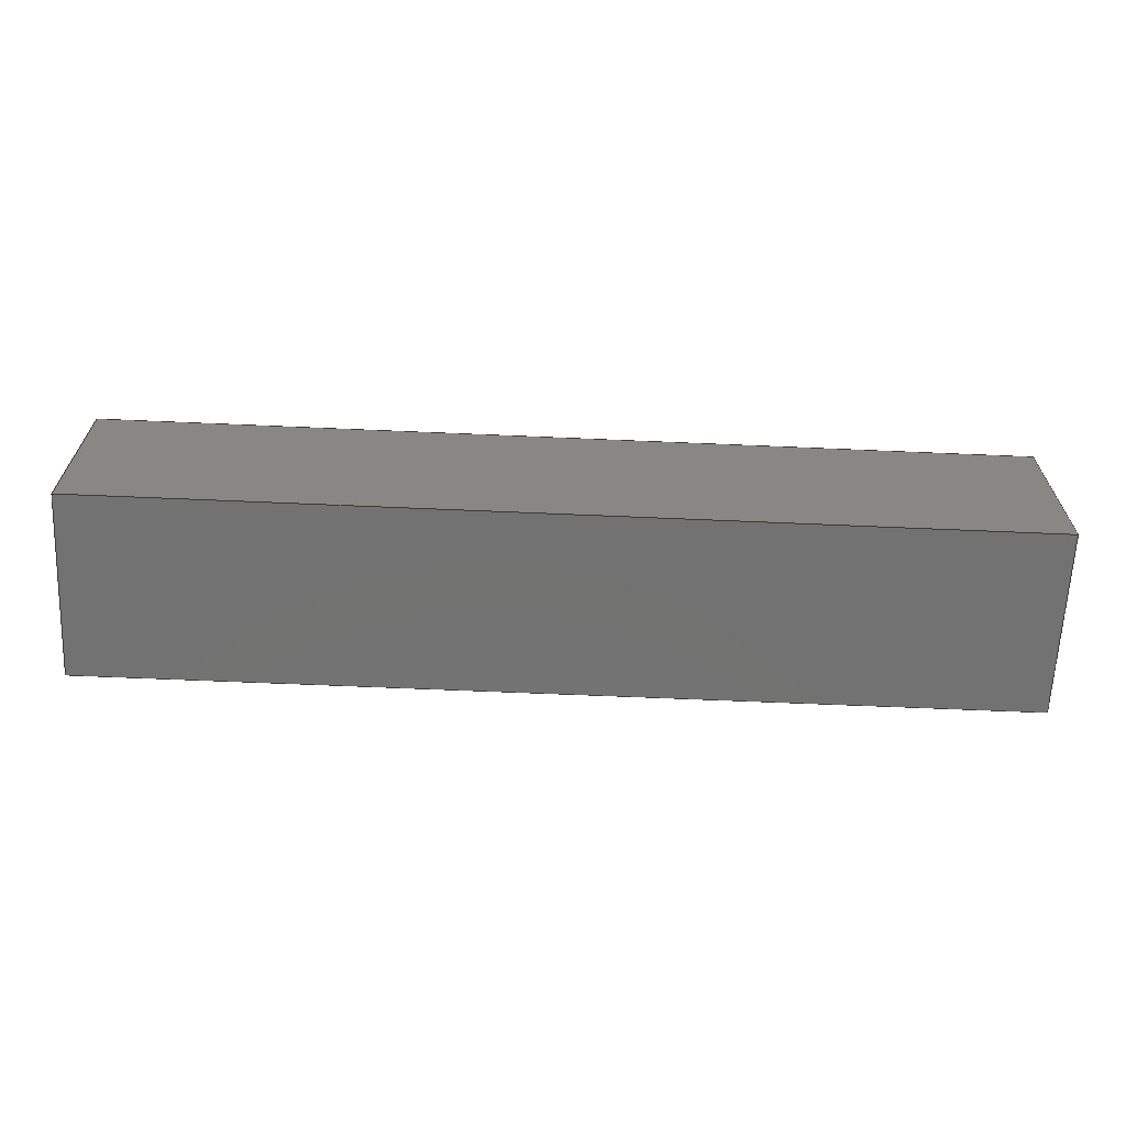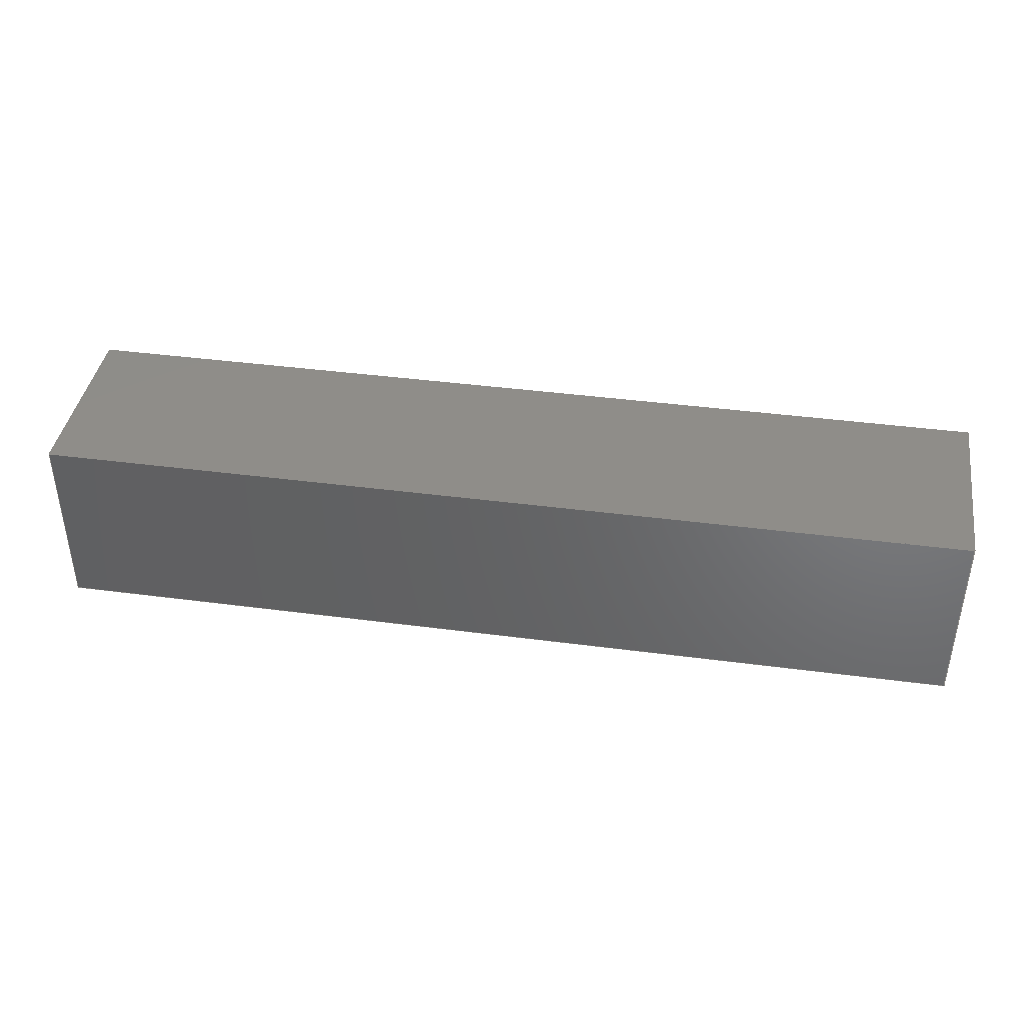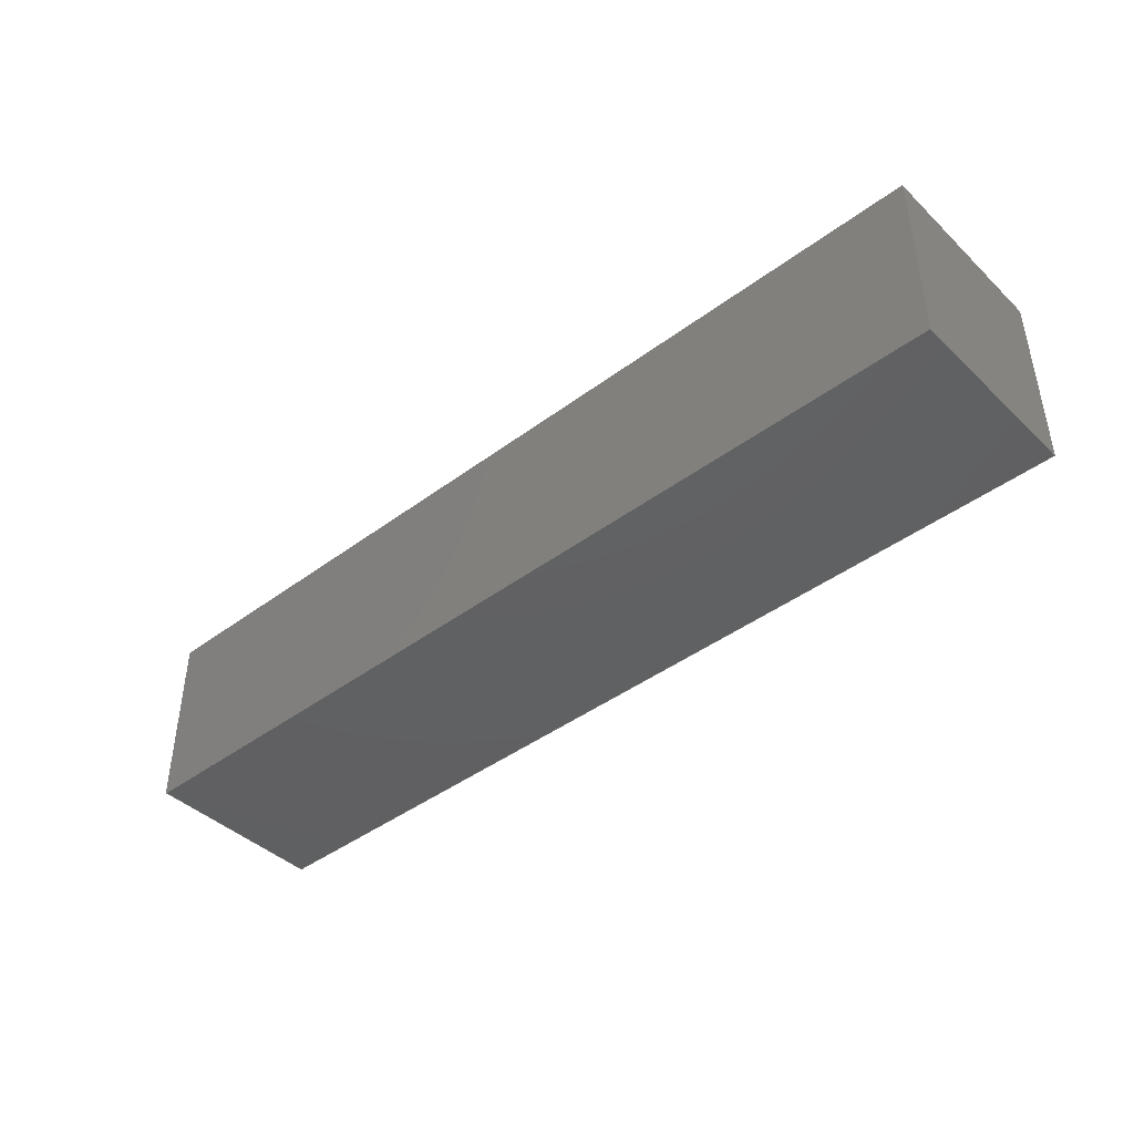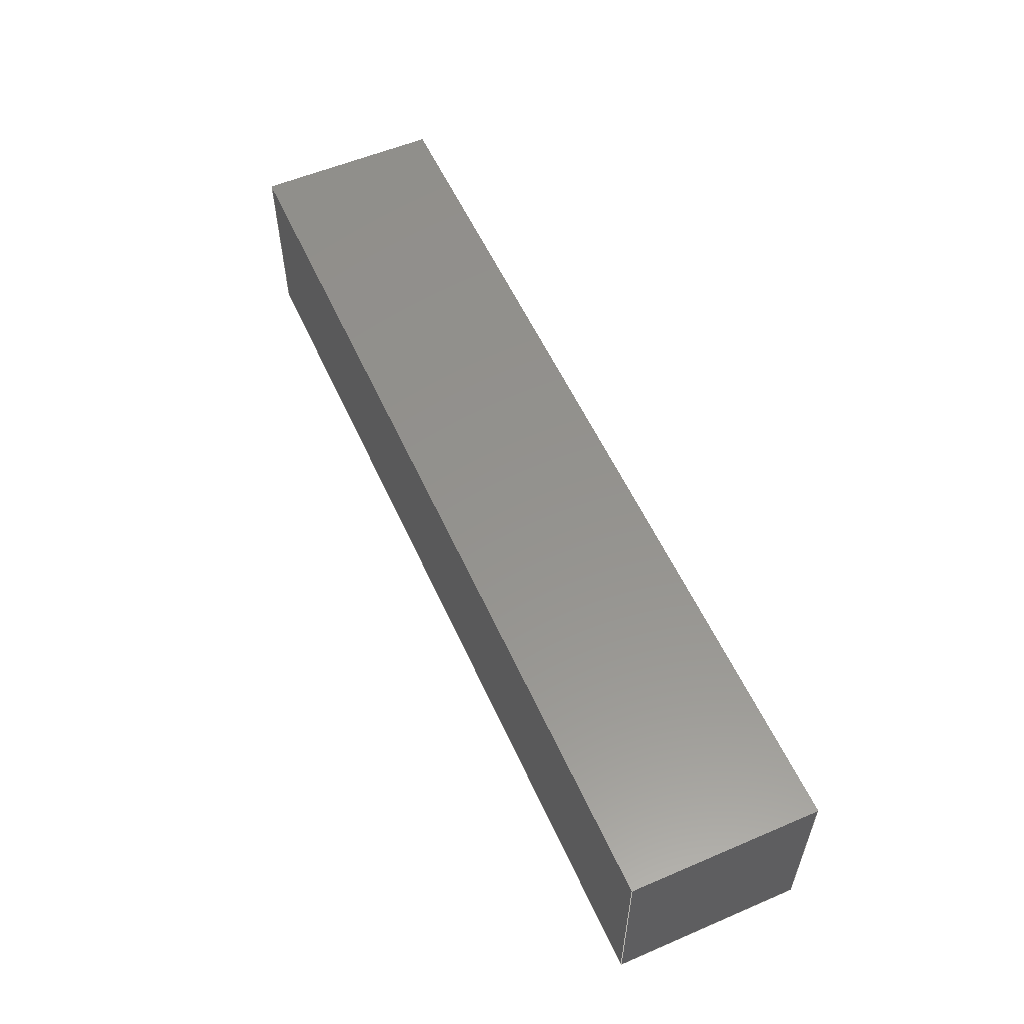
<metadata>
{"format":"step","ext":"step","renderer":"f3d","projection":"perspective","resolution":1024,"background":"white","views":[{"elev":-64.6,"azim":-2.5,"up":"+Z"},{"elev":40.5,"azim":-170.8,"up":"+Z"},{"elev":-42.5,"azim":41.7,"up":"+Y"},{"elev":56.0,"azim":-114.1,"up":"+Z"}]}
</metadata>
<code>
ISO-10303-21;
DATA;
#1 = ADVANCED_FACE ( 'NONE', ( #110 ), #137, .T. ) ;
#2 = FILL_AREA_STYLE_COLOUR ( '', #105 ) ;
#3 = CARTESIAN_POINT ( 'NONE',  ( 10, 2, -2 ) ) ;
#4 = VECTOR ( 'NONE', #183, 1000 ) ;
#5 =( NAMED_UNIT ( * ) PLANE_ANGLE_UNIT ( ) SI_UNIT ( $, .RADIAN. ) );
#6 = CARTESIAN_POINT ( 'NONE',  ( 10, 0, -2 ) ) ;
#7 = DIRECTION ( 'NONE',  ( -1, 0, -0 ) ) ;
#8 = DIRECTION ( 'NONE',  ( -0, -0, 1 ) ) ;
#9 = VECTOR ( 'NONE', #119, 1000 ) ;
#10 = ORIENTED_EDGE ( 'NONE', *, *, #84, .F. ) ;
#11 = ADVANCED_FACE ( 'NONE', ( #144 ), #42, .F. ) ;
#12 = AXIS2_PLACEMENT_3D ( 'NONE', #200, #47, #167 ) ;
#13 = ORIENTED_EDGE ( 'NONE', *, *, #84, .T. ) ;
#14 = UNCERTAINTY_MEASURE_WITH_UNIT (LENGTH_MEASURE( 1e-05 ), #112, 'distance_accuracy_value', 'NONE');
#15 = ORIENTED_EDGE ( 'NONE', *, *, #124, .T. ) ;
#16 = EDGE_CURVE ( 'NONE', #130, #24, #188, .T. ) ;
#17 = CARTESIAN_POINT ( 'NONE',  ( 0, 0, 0 ) ) ;
#18 =( NAMED_UNIT ( * ) SI_UNIT ( $, .STERADIAN. ) SOLID_ANGLE_UNIT ( ) );
#19 =( NAMED_UNIT ( * ) PLANE_ANGLE_UNIT ( ) SI_UNIT ( $, .RADIAN. ) );
#20 = EDGE_LOOP ( 'NONE', ( #192, #169, #59, #13 ) ) ;
#21 = EDGE_CURVE ( 'NONE', #24, #95, #25, .T. ) ;
#22 = DIRECTION ( 'NONE',  ( 0, 0, -1 ) ) ;
#23 = CARTESIAN_POINT ( 'NONE',  ( 10, 0, 0 ) ) ;
#24 = VERTEX_POINT ( 'NONE', #149 ) ;
#25 = LINE ( 'NONE', #46, #4 ) ;
#26 = EDGE_LOOP ( 'NONE', ( #161, #10, #128, #143 ) ) ;
#27 = ORIENTED_EDGE ( 'NONE', *, *, #55, .F. ) ;
#28 = PRESENTATION_LAYER_ASSIGNMENT (  '', '', ( #158 ) ) ;
#29 = EDGE_LOOP ( 'NONE', ( #123, #70, #195, #120 ) ) ;
#30 = DIRECTION ( 'NONE',  ( 0, -0, 1 ) ) ;
#31 = EDGE_CURVE ( 'NONE', #164, #131, #107, .T. ) ;
#32 = LINE ( 'NONE', #140, #9 ) ;
#33 = EDGE_CURVE ( 'NONE', #202, #95, #142, .T. ) ;
#34 = PRODUCT_CONTEXT ( 'NONE', #53, 'mechanical' ) ;
#35 = APPLICATION_PROTOCOL_DEFINITION ( 'draft international standard', 'automotive_design', 1998, #138 ) ;
#36 = CARTESIAN_POINT ( 'NONE',  ( 0, 0, 0 ) ) ;
#37 = PLANE ( 'NONE',  #50 ) ;
#38 = STYLED_ITEM ( 'NONE', ( #121 ), #40 ) ;
#39 =( NAMED_UNIT ( * ) SI_UNIT ( $, .STERADIAN. ) SOLID_ANGLE_UNIT ( ) );
#40 = MANIFOLD_SOLID_BREP ( 'Boss-Extrude1', #185 ) ;
#41 = PRODUCT_DEFINITION_FORMATION_WITH_SPECIFIED_SOURCE ( 'ANY', '', #61, .NOT_KNOWN. ) ;
#42 = PLANE ( 'NONE',  #89 ) ;
#43 = COLOUR_RGB ( '',0.7922, 0.8196, 0.9333 ) ;
#44 = VERTEX_POINT ( 'NONE', #136 ) ;
#45 = ADVANCED_FACE ( 'NONE', ( #74 ), #152, .F. ) ;
#46 = CARTESIAN_POINT ( 'NONE',  ( 0, 2, 0 ) ) ;
#47 = DIRECTION ( 'NONE',  ( -1, 0, 0 ) ) ;
#48 =( NAMED_UNIT ( * ) SI_UNIT ( $, .STERADIAN. ) SOLID_ANGLE_UNIT ( ) );
#49 = UNCERTAINTY_MEASURE_WITH_UNIT (LENGTH_MEASURE( 1e-05 ), #191, 'distance_accuracy_value', 'NONE');
#50 = AXIS2_PLACEMENT_3D ( 'NONE', #85, #157, #156 ) ;
#51 = VECTOR ( 'NONE', #96, 1000 ) ;
#52 = DIRECTION ( 'NONE',  ( -1, -0, -0 ) ) ;
#53 = APPLICATION_CONTEXT ( 'automotive_design' ) ;
#54 = VERTEX_POINT ( 'NONE', #132 ) ;
#55 = EDGE_CURVE ( 'NONE', #54, #130, #163, .T. ) ;
#56 = EDGE_CURVE ( 'NONE', #131, #24, #201, .T. ) ;
#57 = EDGE_LOOP ( 'NONE', ( #104, #146, #135, #65 ) ) ;
#58 = DIRECTION ( 'NONE',  ( -1, 0, 0 ) ) ;
#59 = ORIENTED_EDGE ( 'NONE', *, *, #76, .F. ) ;
#60 = PRESENTATION_STYLE_ASSIGNMENT (( #175 ) ) ;
#61 = PRODUCT ( 'machine key', 'machine key', '', ( #34 ) ) ;
#62 = VECTOR ( 'NONE', #63, 1000 ) ;
#63 = DIRECTION ( 'NONE',  ( -1, -0, -0 ) ) ;
#64 = DIRECTION ( 'NONE',  ( 0, 0, 1 ) ) ;
#65 = ORIENTED_EDGE ( 'NONE', *, *, #147, .T. ) ;
#66 = CARTESIAN_POINT ( 'NONE',  ( 10, 0, -2 ) ) ;
#67 =( LENGTH_UNIT ( ) NAMED_UNIT ( * ) SI_UNIT ( .MILLI., .METRE. ) );
#68 = FACE_OUTER_BOUND ( 'NONE', #57, .T. ) ;
#69 = FILL_AREA_STYLE_COLOUR ( '', #43 ) ;
#70 = ORIENTED_EDGE ( 'NONE', *, *, #33, .F. ) ;
#71 = EDGE_LOOP ( 'NONE', ( #148, #88, #179, #27 ) ) ;
#72 = UNCERTAINTY_MEASURE_WITH_UNIT (LENGTH_MEASURE( 1e-05 ), #67, 'distance_accuracy_value', 'NONE');
#73 = EDGE_CURVE ( 'NONE', #95, #54, #32, .T. ) ;
#74 = FACE_OUTER_BOUND ( 'NONE', #197, .T. ) ;
#75 = VECTOR ( 'NONE', #99, 1000 ) ;
#76 = EDGE_CURVE ( 'NONE', #44, #164, #127, .T. ) ;
#77 = SURFACE_STYLE_FILL_AREA ( #100 ) ;
#78 = CARTESIAN_POINT ( 'NONE',  ( 0, 0, 0 ) ) ;
#79 = DIRECTION ( 'NONE',  ( 0, 1, 0 ) ) ;
#80 = LINE ( 'NONE', #66, #87 ) ;
#81 = ORIENTED_EDGE ( 'NONE', *, *, #31, .T. ) ;
#82 = DIRECTION ( 'NONE',  ( 1, 0, -0 ) ) ;
#83 = CARTESIAN_POINT ( 'NONE',  ( 0, 2, 0 ) ) ;
#84 = EDGE_CURVE ( 'NONE', #44, #54, #118, .T. ) ;
#85 = CARTESIAN_POINT ( 'NONE',  ( 10, 2, 0 ) ) ;
#86 = CARTESIAN_POINT ( 'NONE',  ( 10, 2, -2 ) ) ;
#87 = VECTOR ( 'NONE', #52, 1000 ) ;
#88 = ORIENTED_EDGE ( 'NONE', *, *, #21, .F. ) ;
#89 = AXIS2_PLACEMENT_3D ( 'NONE', #168, #122, #30 ) ;
#90 = VECTOR ( 'NONE', #93, 1000 ) ;
#91 = CARTESIAN_POINT ( 'NONE',  ( 10, 0, -2 ) ) ;
#92 = LINE ( 'NONE', #174, #141 ) ;
#93 = DIRECTION ( 'NONE',  ( 0, 1, 0 ) ) ;
#94 = FILL_AREA_STYLE ('',( #2 ) ) ;
#95 = VERTEX_POINT ( 'NONE', #83 ) ;
#96 = DIRECTION ( 'NONE',  ( 0, 0, -1 ) ) ;
#97 = APPLICATION_PROTOCOL_DEFINITION ( 'draft international standard', 'automotive_design', 1998, #53 ) ;
#98 = AXIS2_PLACEMENT_3D ( 'NONE', #159, #64, #82 ) ;
#99 = DIRECTION ( 'NONE',  ( -1, -0, -0 ) ) ;
#100 = FILL_AREA_STYLE ('',( #69 ) ) ;
#101 = PRODUCT_DEFINITION_SHAPE ( 'NONE', 'NONE',  #162 ) ;
#102 = CARTESIAN_POINT ( 'NONE',  ( 10, 2, 0 ) ) ;
#103 = LINE ( 'NONE', #23, #172 ) ;
#104 = ORIENTED_EDGE ( 'NONE', *, *, #16, .T. ) ;
#105 = COLOUR_RGB ( '',0.7922, 0.8196, 0.9333 ) ;
#106 = DIRECTION ( 'NONE',  ( -1, -0, -0 ) ) ;
#107 = LINE ( 'NONE', #91, #90 ) ;
#108 = ADVANCED_FACE ( 'NONE', ( #68 ), #117, .F. ) ;
#109 = VECTOR ( 'NONE', #106, 1000 ) ;
#110 = FACE_OUTER_BOUND ( 'NONE', #71, .T. ) ;
#111 = EDGE_CURVE ( 'NONE', #131, #202, #92, .T. ) ;
#112 =( LENGTH_UNIT ( ) NAMED_UNIT ( * ) SI_UNIT ( .MILLI., .METRE. ) );
#113 = PLANE ( 'NONE',  #133 ) ;
#114 = ORIENTED_EDGE ( 'NONE', *, *, #76, .T. ) ;
#115 = CARTESIAN_POINT ( 'NONE',  ( 10, 0, 0 ) ) ;
#116 = DIRECTION ( 'NONE',  ( 1, 0, 0 ) ) ;
#117 = PLANE ( 'NONE',  #98 ) ;
#118 = LINE ( 'NONE', #173, #75 ) ;
#119 = DIRECTION ( 'NONE',  ( -0, -1, -0 ) ) ;
#120 = ORIENTED_EDGE ( 'NONE', *, *, #56, .T. ) ;
#121 = PRESENTATION_STYLE_ASSIGNMENT (( #126 ) ) ;
#122 = DIRECTION ( 'NONE',  ( -0, 1, 0 ) ) ;
#123 = ORIENTED_EDGE ( 'NONE', *, *, #21, .T. ) ;
#124 = EDGE_CURVE ( 'NONE', #202, #44, #103, .T. ) ;
#125 = DIRECTION ( 'NONE',  ( 0, 0, 1 ) ) ;
#126 = SURFACE_STYLE_USAGE ( .BOTH. , #170 ) ;
#127 = LINE ( 'NONE', #115, #184 ) ;
#128 = ORIENTED_EDGE ( 'NONE', *, *, #124, .F. ) ;
#129 = DIRECTION ( 'NONE',  ( 0, 0, -1 ) ) ;
#130 = VERTEX_POINT ( 'NONE', #190 ) ;
#131 = VERTEX_POINT ( 'NONE', #86 ) ;
#132 = CARTESIAN_POINT ( 'NONE',  ( 0, 0, 0 ) ) ;
#133 = AXIS2_PLACEMENT_3D ( 'NONE', #187, #129, #7 ) ;
#134 = MECHANICAL_DESIGN_GEOMETRIC_PRESENTATION_REPRESENTATION (  '', ( #38 ), #160 ) ;
#135 = ORIENTED_EDGE ( 'NONE', *, *, #31, .F. ) ;
#136 = CARTESIAN_POINT ( 'NONE',  ( 10, 0, 0 ) ) ;
#137 = PLANE ( 'NONE',  #182 ) ;
#138 = APPLICATION_CONTEXT ( 'automotive_design' ) ;
#139 = ORIENTED_EDGE ( 'NONE', *, *, #111, .T. ) ;
#140 = CARTESIAN_POINT ( 'NONE',  ( 0, 0, 0 ) ) ;
#141 = VECTOR ( 'NONE', #8, 1000 ) ;
#142 = LINE ( 'NONE', #150, #62 ) ;
#143 = ORIENTED_EDGE ( 'NONE', *, *, #33, .T. ) ;
#144 = FACE_OUTER_BOUND ( 'NONE', #20, .T. ) ;
#145 = AXIS2_PLACEMENT_3D ( 'NONE', #36, #154, #116 ) ;
#146 = ORIENTED_EDGE ( 'NONE', *, *, #56, .F. ) ;
#147 = EDGE_CURVE ( 'NONE', #164, #130, #80, .T. ) ;
#148 = ORIENTED_EDGE ( 'NONE', *, *, #73, .F. ) ;
#149 = CARTESIAN_POINT ( 'NONE',  ( 0, 2, -2 ) ) ;
#150 = CARTESIAN_POINT ( 'NONE',  ( 10, 2, 0 ) ) ;
#151 = MECHANICAL_DESIGN_GEOMETRIC_PRESENTATION_REPRESENTATION (  '', ( #158 ), #196 ) ;
#152 = PLANE ( 'NONE',  #12 ) ;
#153 = SHAPE_DEFINITION_REPRESENTATION ( #101, #155 ) ;
#154 = DIRECTION ( 'NONE',  ( 0, 0, 1 ) ) ;
#155 = ADVANCED_BREP_SHAPE_REPRESENTATION ( 'machine key', ( #40, #145 ), #165 ) ;
#156 = DIRECTION ( 'NONE',  ( 0, -0, -1 ) ) ;
#157 = DIRECTION ( 'NONE',  ( 0, -1, 0 ) ) ;
#158 = STYLED_ITEM ( 'NONE', ( #60 ), #155 ) ;
#159 = CARTESIAN_POINT ( 'NONE',  ( 10, 0, -2 ) ) ;
#160 =( GEOMETRIC_REPRESENTATION_CONTEXT ( 3 ) GLOBAL_UNCERTAINTY_ASSIGNED_CONTEXT ( ( #14 ) ) GLOBAL_UNIT_ASSIGNED_CONTEXT ( ( #112, #199, #48 ) ) REPRESENTATION_CONTEXT ( 'NONE', 'WORKASPACE' ) );
#161 = ORIENTED_EDGE ( 'NONE', *, *, #73, .T. ) ;
#162 = PRODUCT_DEFINITION ( 'UNKNOWN', '', #41, #198 ) ;
#163 = LINE ( 'NONE', #17, #51 ) ;
#164 = VERTEX_POINT ( 'NONE', #6 ) ;
#165 =( GEOMETRIC_REPRESENTATION_CONTEXT ( 3 ) GLOBAL_UNCERTAINTY_ASSIGNED_CONTEXT ( ( #72 ) ) GLOBAL_UNIT_ASSIGNED_CONTEXT ( ( #67, #19, #39 ) ) REPRESENTATION_CONTEXT ( 'NONE', 'WORKASPACE' ) );
#166 = ADVANCED_FACE ( 'NONE', ( #194 ), #113, .F. ) ;
#167 = DIRECTION ( 'NONE',  ( 0, 0, 1 ) ) ;
#168 = CARTESIAN_POINT ( 'NONE',  ( 10, 0, 0 ) ) ;
#169 = ORIENTED_EDGE ( 'NONE', *, *, #147, .F. ) ;
#170 = SURFACE_SIDE_STYLE ('',( #176 ) ) ;
#171 = DIRECTION ( 'NONE',  ( -0, -1, -0 ) ) ;
#172 = VECTOR ( 'NONE', #171, 1000 ) ;
#173 = CARTESIAN_POINT ( 'NONE',  ( 10, 0, 0 ) ) ;
#174 = CARTESIAN_POINT ( 'NONE',  ( 10, 2, 0 ) ) ;
#175 = SURFACE_STYLE_USAGE ( .BOTH. , #189 ) ;
#176 = SURFACE_STYLE_FILL_AREA ( #94 ) ;
#177 = VECTOR ( 'NONE', #79, 1000 ) ;
#178 = FACE_OUTER_BOUND ( 'NONE', #29, .T. ) ;
#179 = ORIENTED_EDGE ( 'NONE', *, *, #16, .F. ) ;
#180 = CARTESIAN_POINT ( 'NONE',  ( 0, 0, -2 ) ) ;
#181 = ADVANCED_FACE ( 'NONE', ( #178 ), #37, .F. ) ;
#182 = AXIS2_PLACEMENT_3D ( 'NONE', #78, #58, #125 ) ;
#183 = DIRECTION ( 'NONE',  ( -0, -0, 1 ) ) ;
#184 = VECTOR ( 'NONE', #22, 1000 ) ;
#185 = CLOSED_SHELL ( 'NONE', ( #166, #11, #108, #181, #45, #1 ) ) ;
#186 = PRODUCT_RELATED_PRODUCT_CATEGORY ( 'part', '', ( #61 ) ) ;
#187 = CARTESIAN_POINT ( 'NONE',  ( 10, 0, 0 ) ) ;
#188 = LINE ( 'NONE', #180, #177 ) ;
#189 = SURFACE_SIDE_STYLE ('',( #77 ) ) ;
#190 = CARTESIAN_POINT ( 'NONE',  ( 0, 0, -2 ) ) ;
#191 =( LENGTH_UNIT ( ) NAMED_UNIT ( * ) SI_UNIT ( .MILLI., .METRE. ) );
#192 = ORIENTED_EDGE ( 'NONE', *, *, #55, .T. ) ;
#193 = PRESENTATION_LAYER_ASSIGNMENT (  '', '', ( #38 ) ) ;
#194 = FACE_OUTER_BOUND ( 'NONE', #26, .T. ) ;
#195 = ORIENTED_EDGE ( 'NONE', *, *, #111, .F. ) ;
#196 =( GEOMETRIC_REPRESENTATION_CONTEXT ( 3 ) GLOBAL_UNCERTAINTY_ASSIGNED_CONTEXT ( ( #49 ) ) GLOBAL_UNIT_ASSIGNED_CONTEXT ( ( #191, #5, #18 ) ) REPRESENTATION_CONTEXT ( 'NONE', 'WORKASPACE' ) );
#197 = EDGE_LOOP ( 'NONE', ( #15, #114, #81, #139 ) ) ;
#198 = PRODUCT_DEFINITION_CONTEXT ( 'detailed design', #138, 'design' ) ;
#199 =( NAMED_UNIT ( * ) PLANE_ANGLE_UNIT ( ) SI_UNIT ( $, .RADIAN. ) );
#200 = CARTESIAN_POINT ( 'NONE',  ( 10, 0, 0 ) ) ;
#201 = LINE ( 'NONE', #3, #109 ) ;
#202 = VERTEX_POINT ( 'NONE', #102 ) ;
ENDSEC;
END-ISO-10303-21;

</code>
